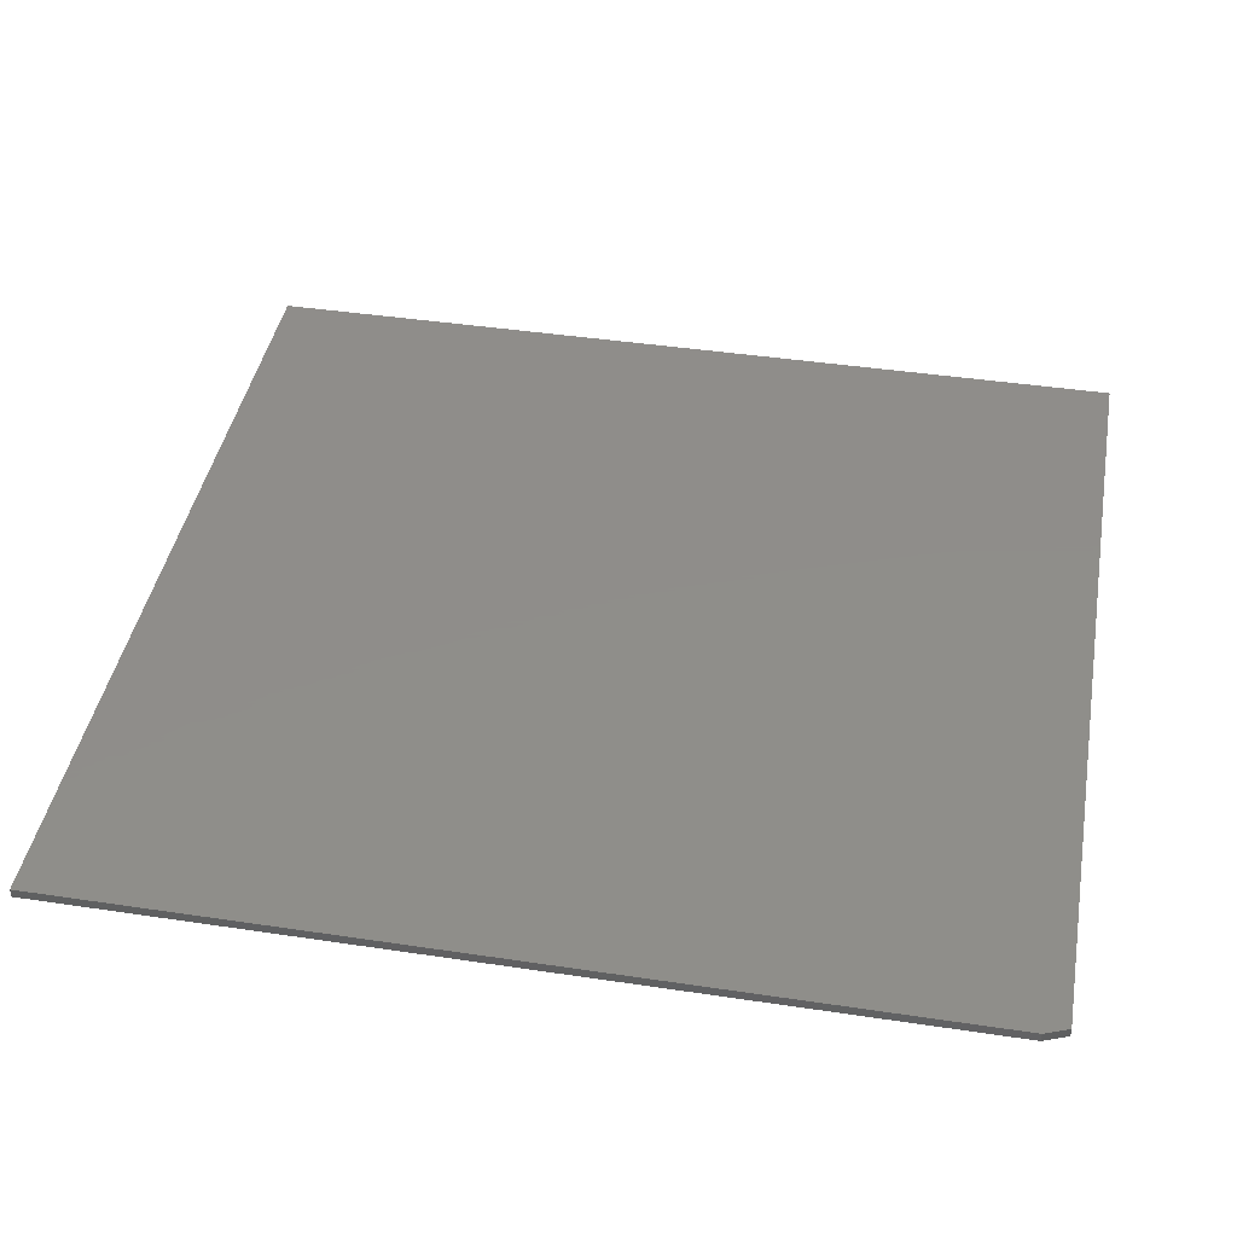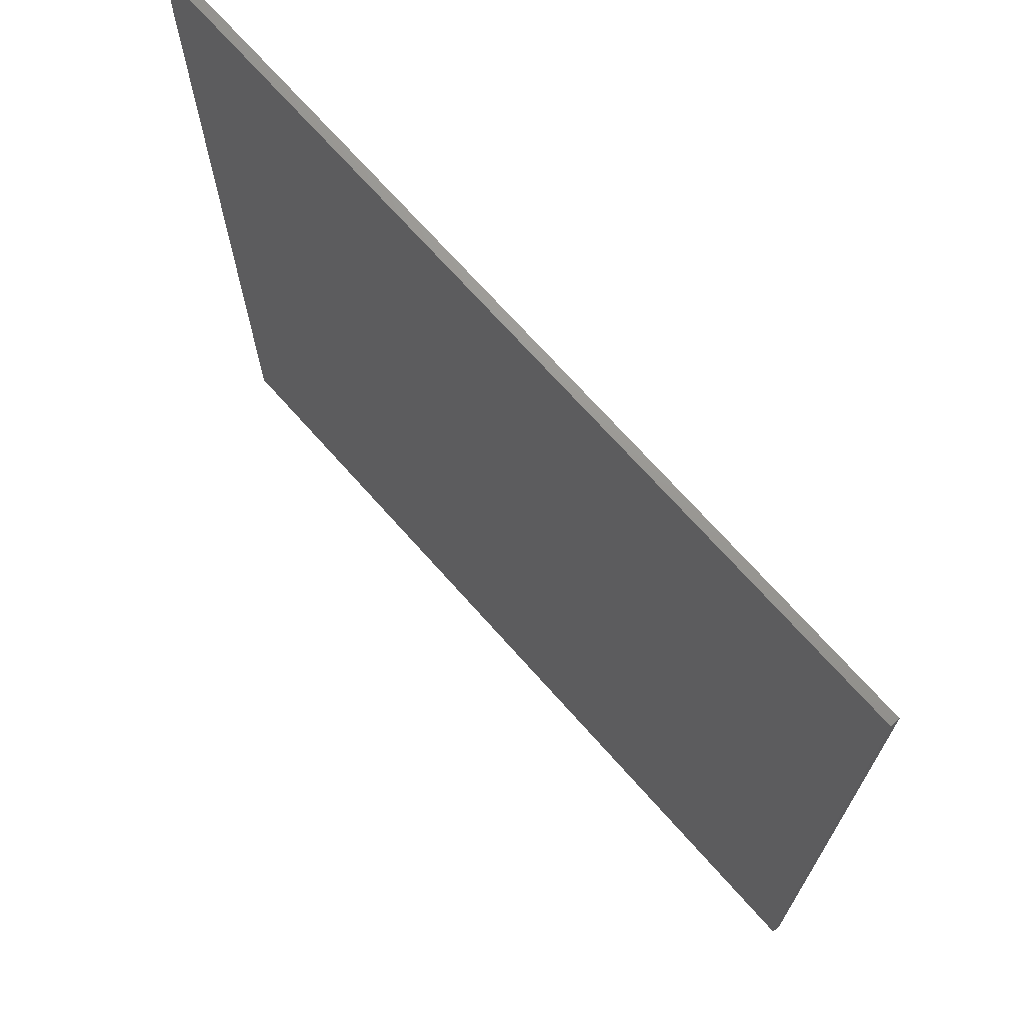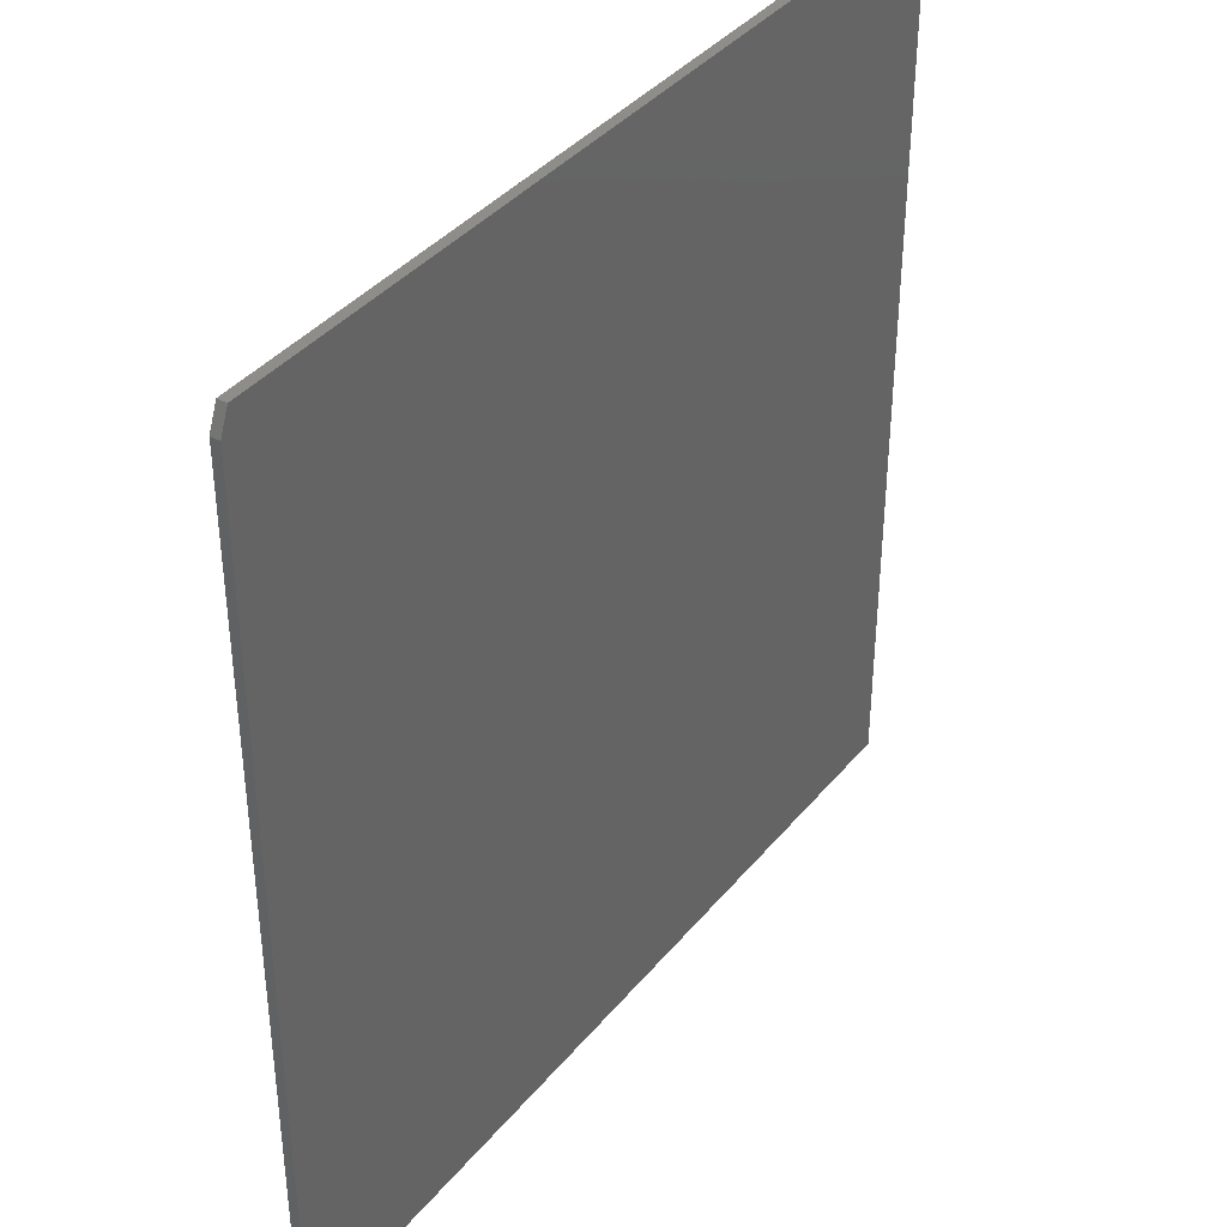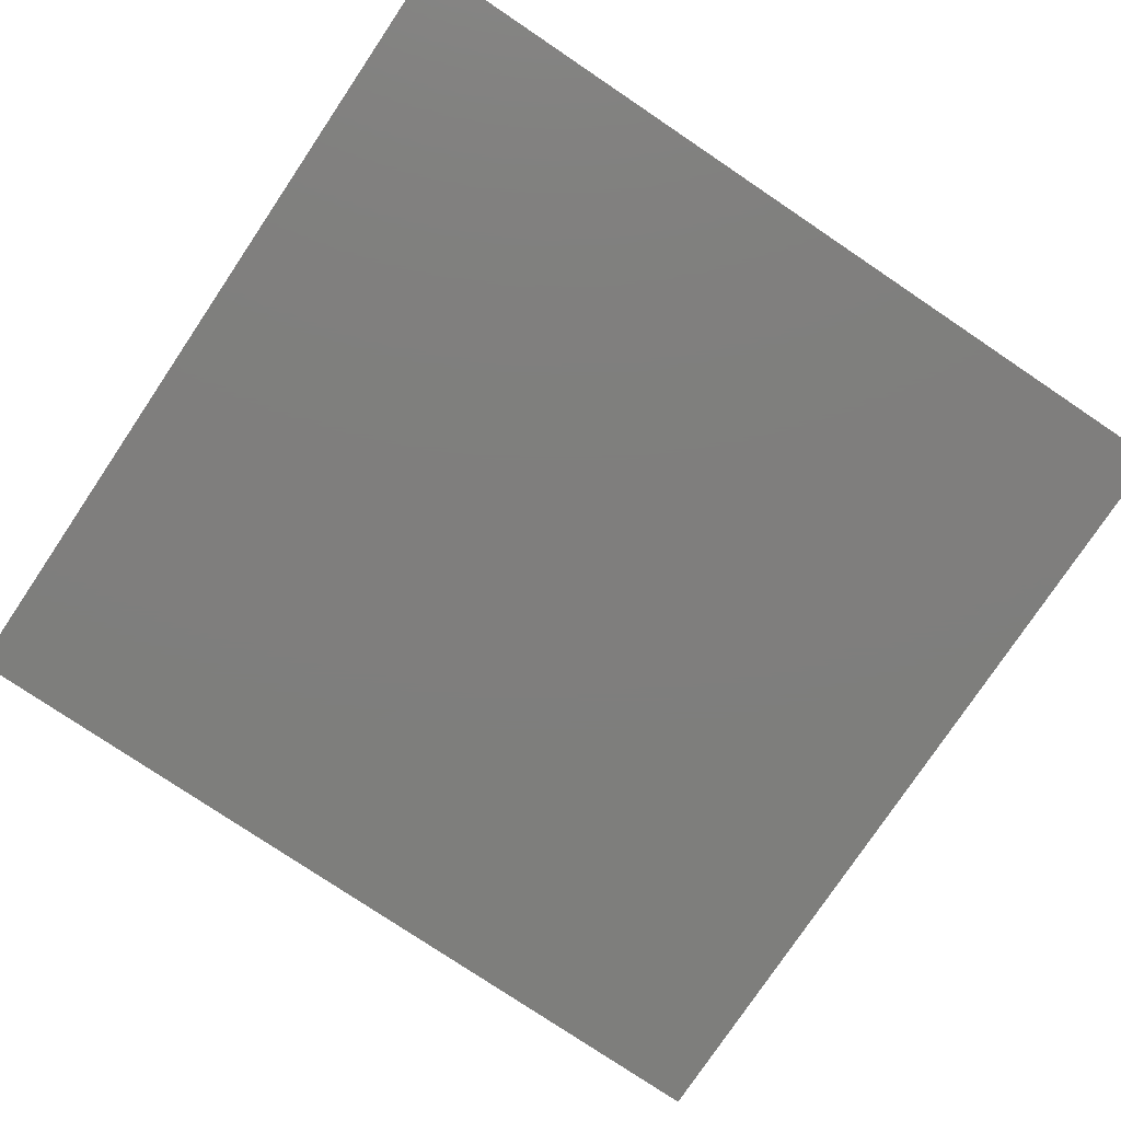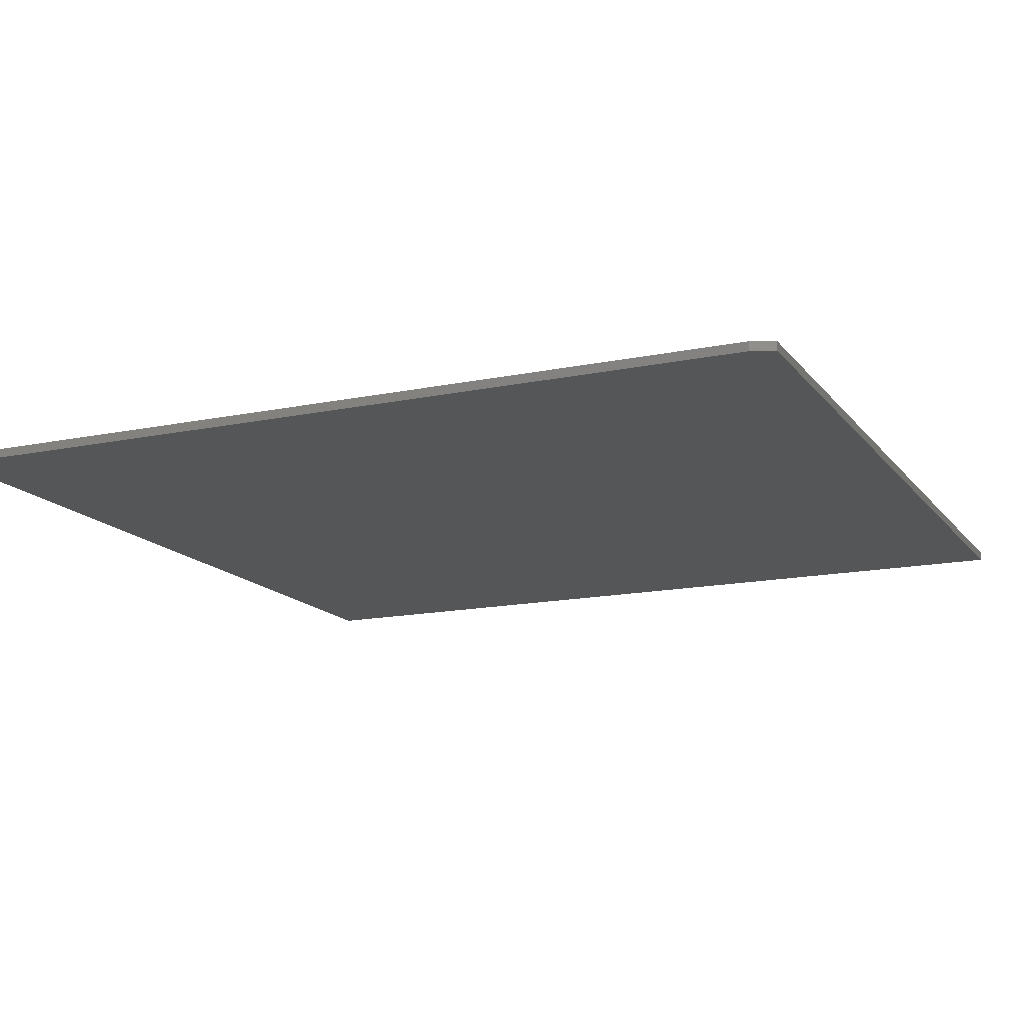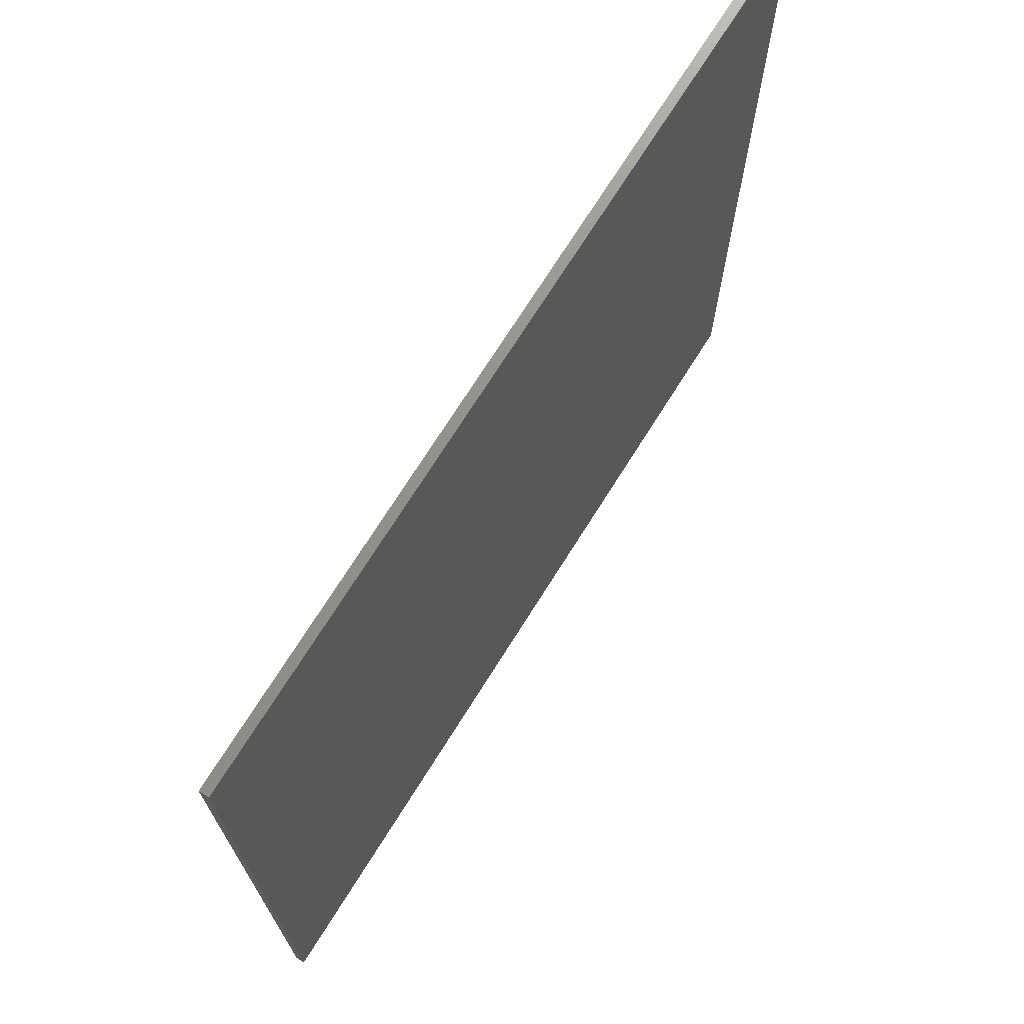
<metadata>
{"format":"stl","ext":"stl","renderer":"f3d","projection":"perspective","resolution":1024,"background":"white","views":[{"elev":42.3,"azim":100.2,"up":"+Z"},{"elev":70.7,"azim":-131.6,"up":"+Y"},{"elev":38.7,"azim":124.9,"up":"+Y"},{"elev":-78.2,"azim":56.1,"up":"+Z"},{"elev":-15.0,"azim":114.1,"up":"+Z"},{"elev":72.0,"azim":-57.9,"up":"+Y"}]}
</metadata>
<code>
# stl→obj: 10 verts, 16 faces
v -0.7266 -0.75 0.01562
v 0.7261 -0.75 0.01562
v -0.7266 0.75 0.01562
v 0.7261 0.7109 0.01562
v 0.7104 0.75 0.01562
v 0.7104 0.75 0
v 0.7261 0.7109 0
v -0.7266 0.75 0
v 0.7261 -0.75 0
v -0.7266 -0.75 0
f 1 2 3
f 3 2 4
f 3 4 5
f 6 7 8
f 8 7 9
f 8 9 10
f 5 6 3
f 3 6 8
f 2 9 4
f 4 9 7
f 5 4 6
f 6 4 7
f 3 8 1
f 1 8 10
f 1 10 2
f 2 10 9

</code>
